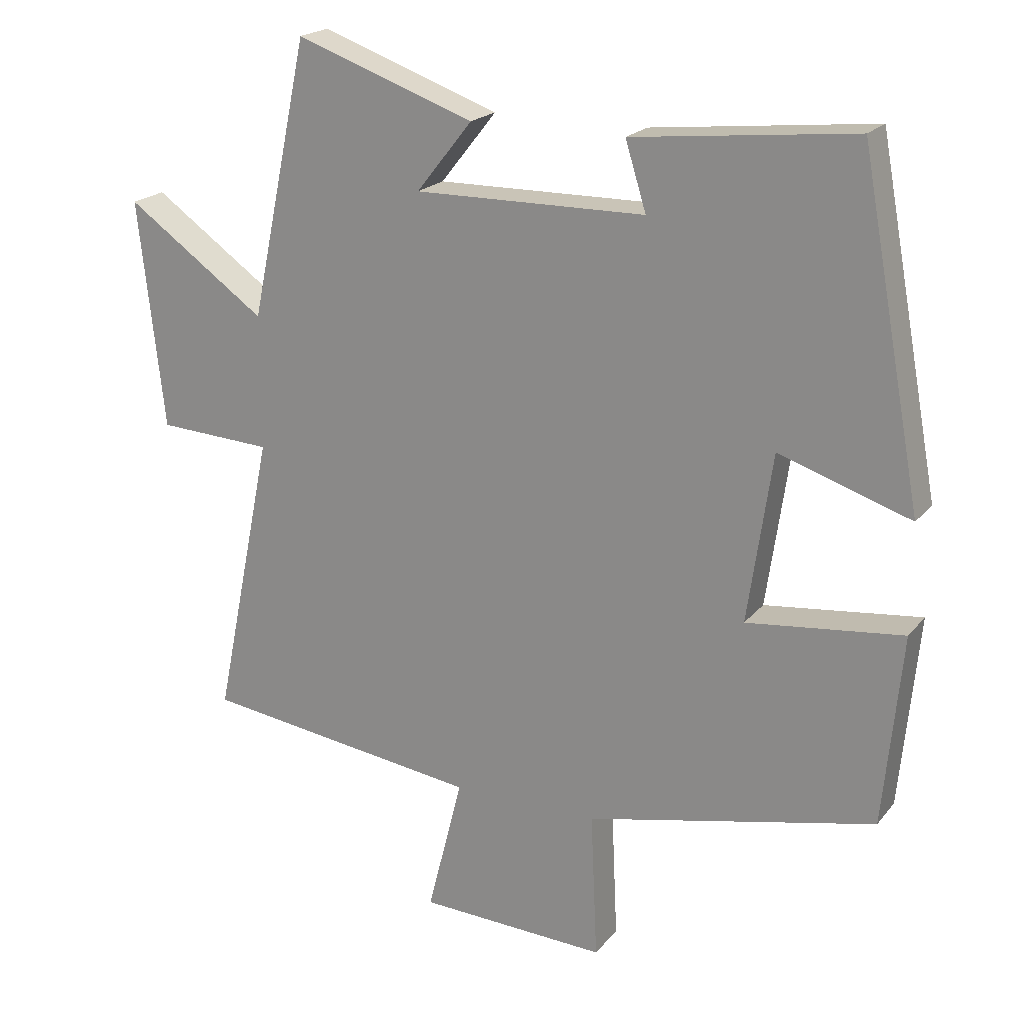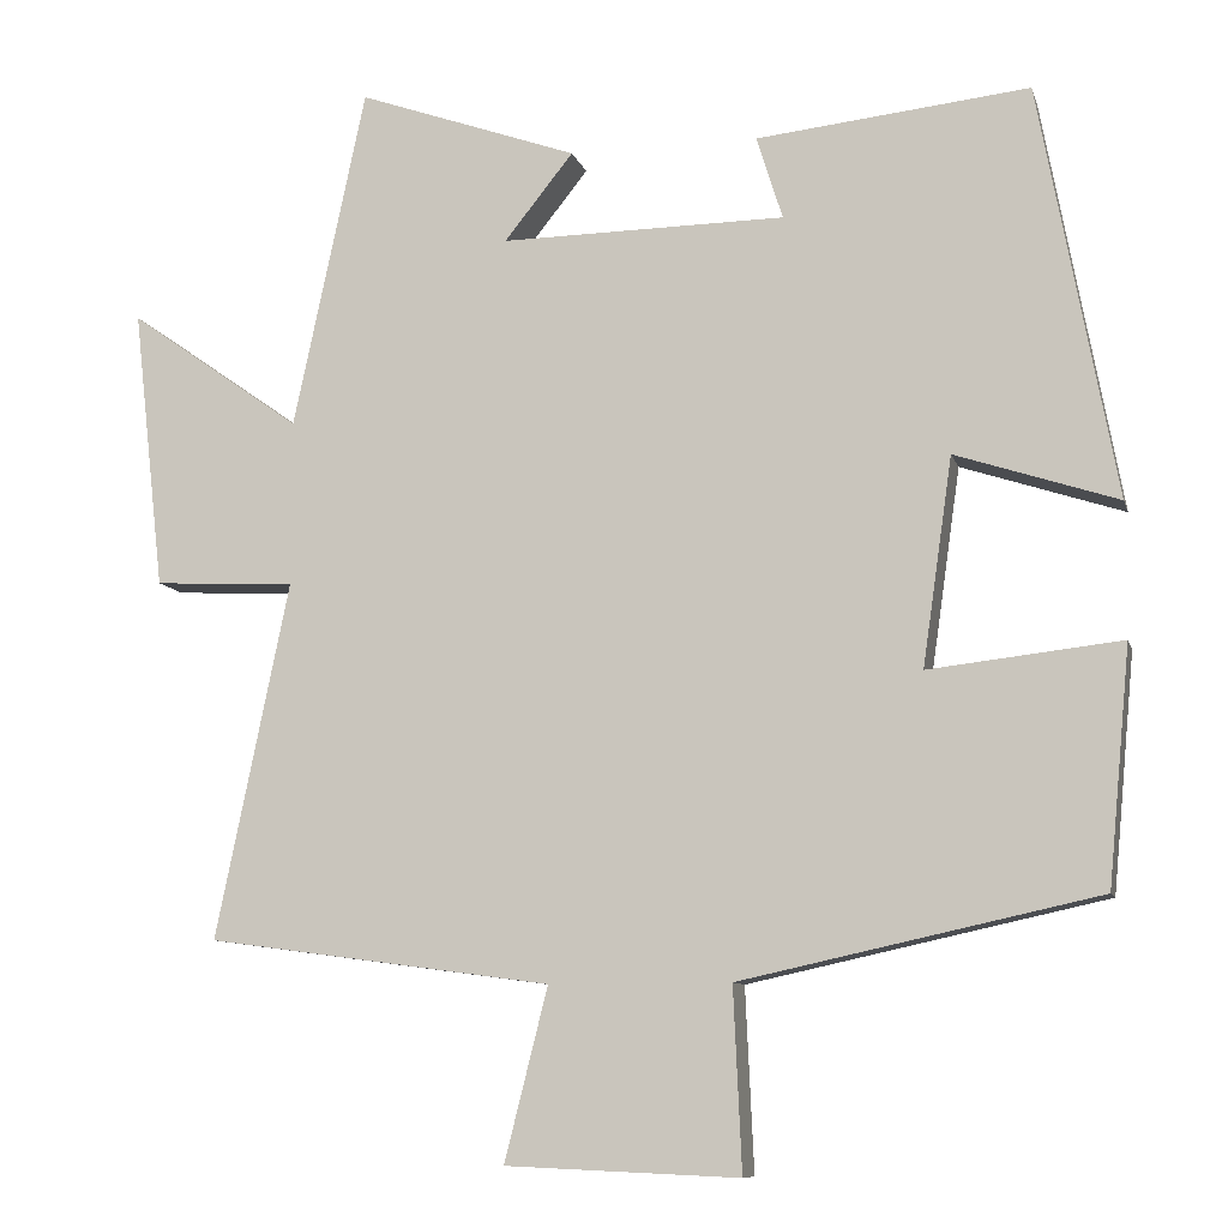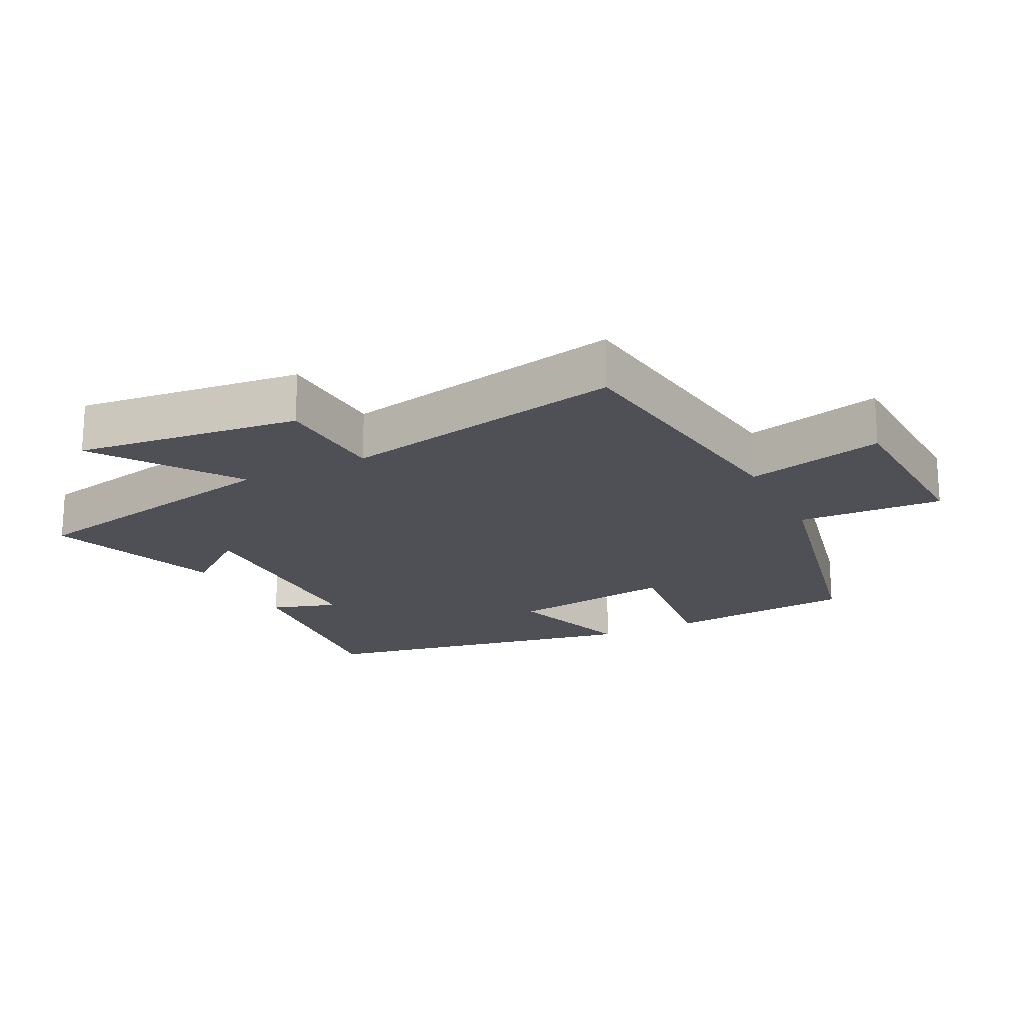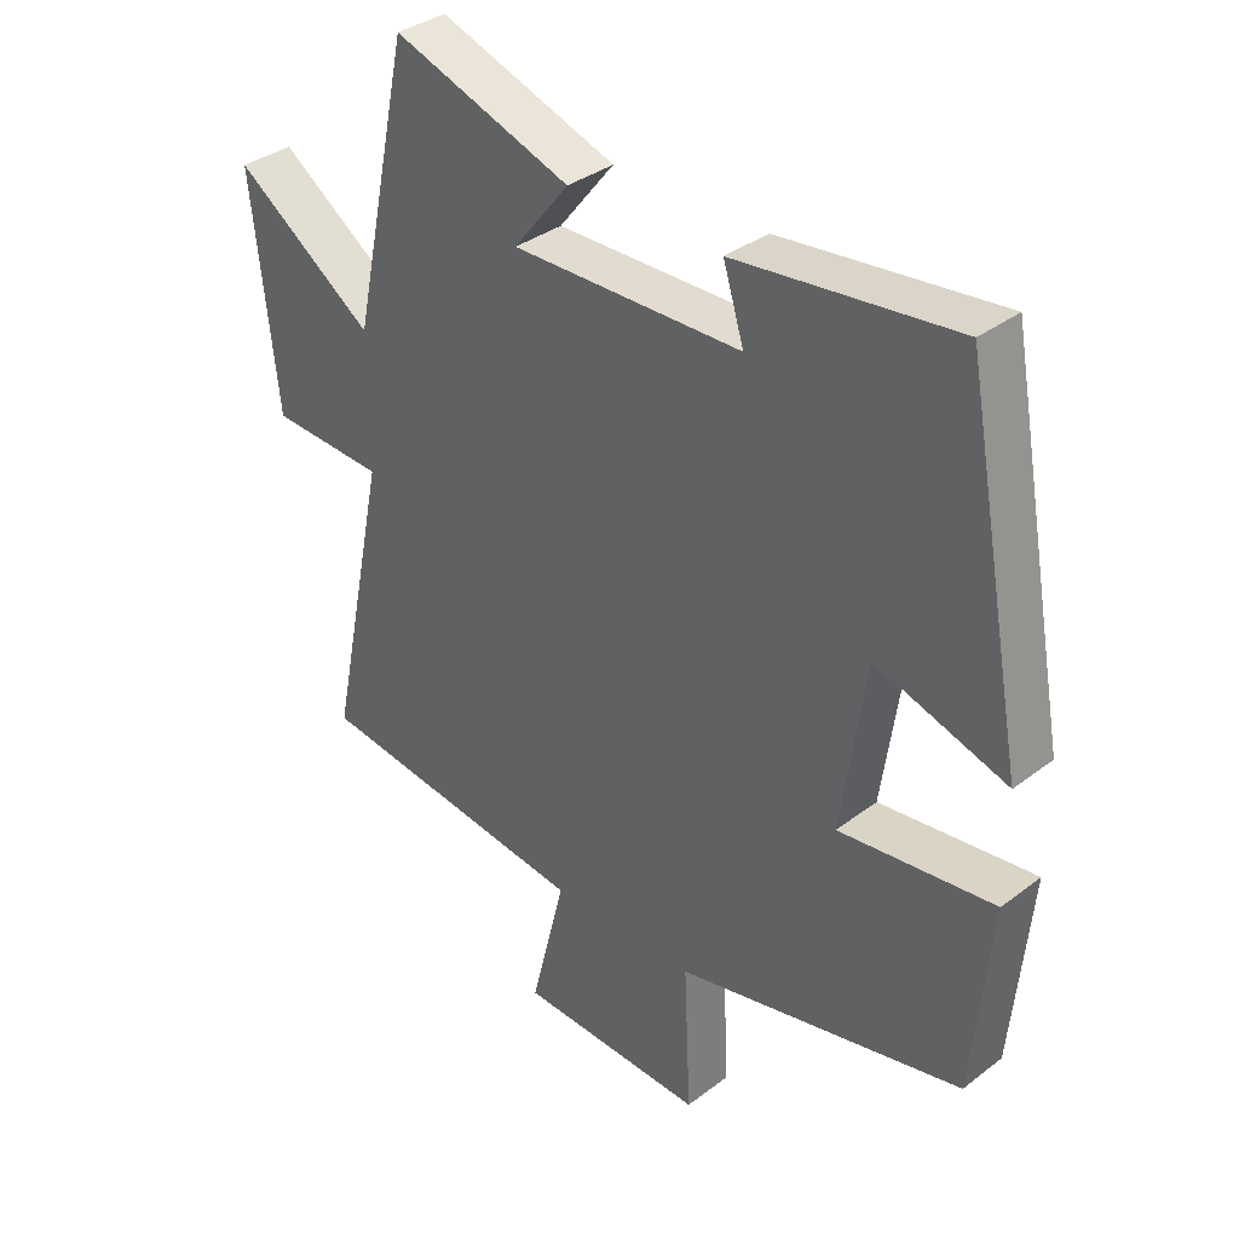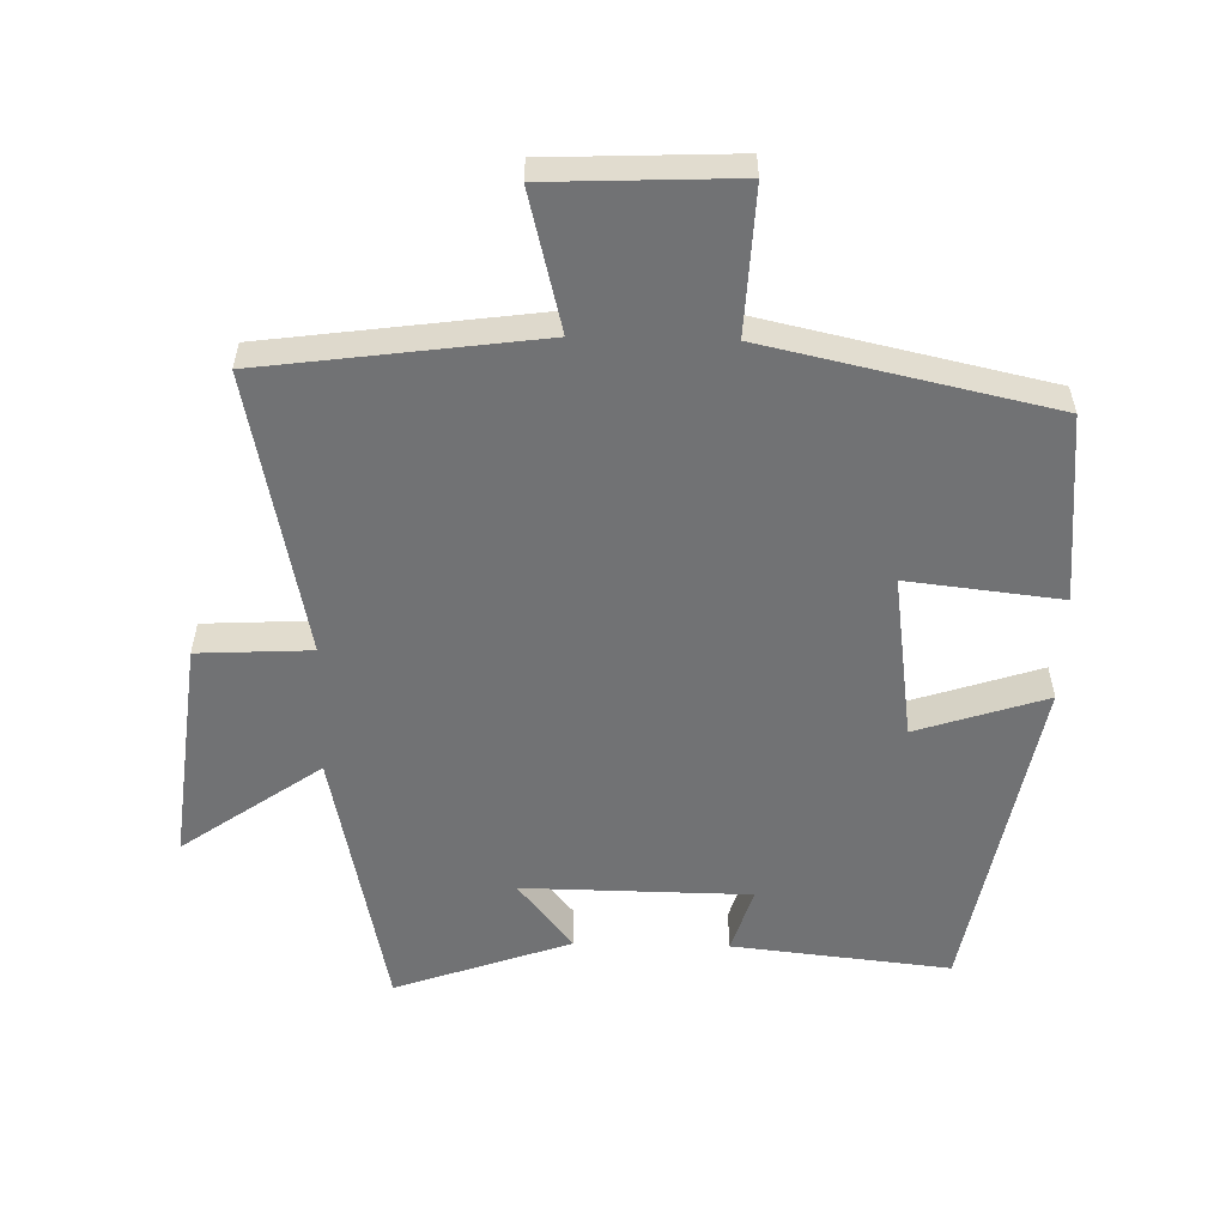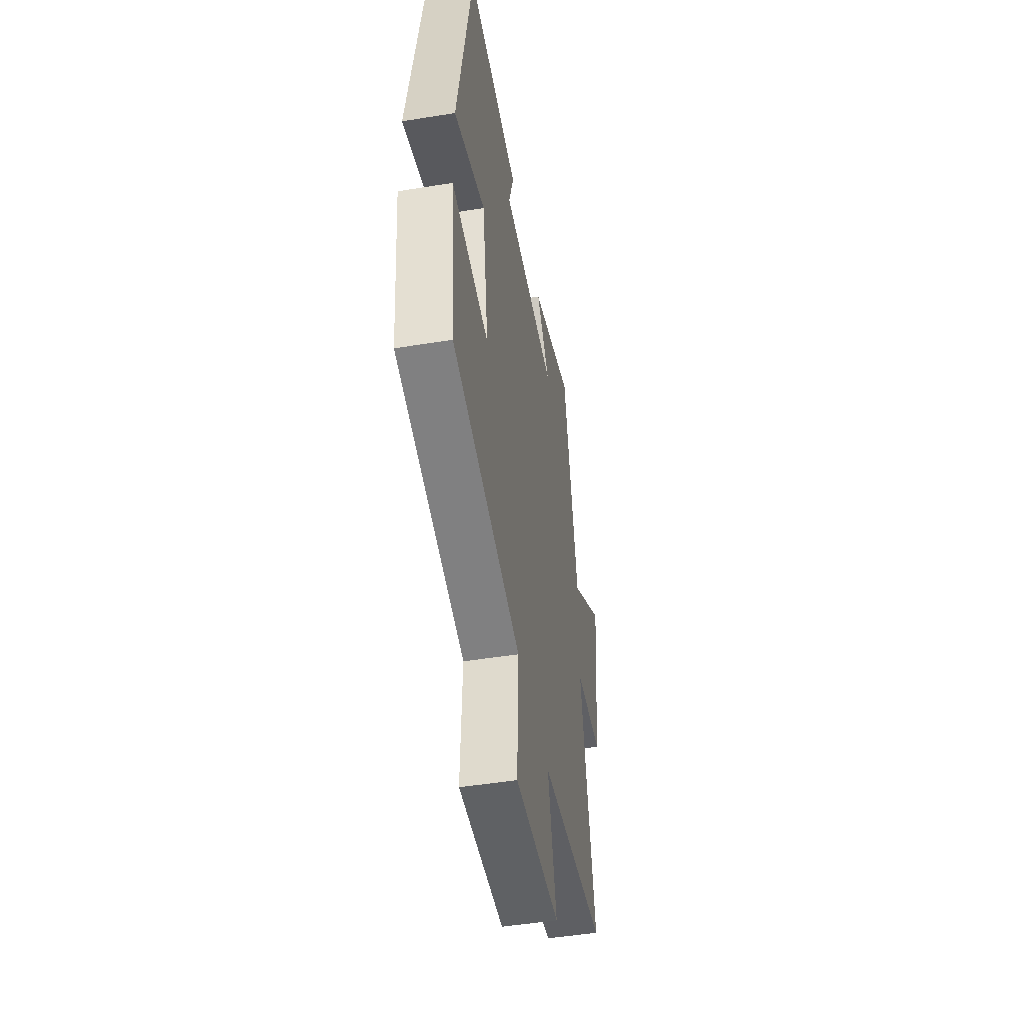
<metadata>
{"format":"obj","ext":"obj","renderer":"f3d","projection":"perspective","resolution":1024,"background":"white","views":[{"elev":20.3,"azim":-152.7,"up":"+Z"},{"elev":-9.5,"azim":-166.0,"up":"+Z"},{"elev":-19.4,"azim":116.4,"up":"+Y"},{"elev":35.0,"azim":-135.4,"up":"+Z"},{"elev":-55.4,"azim":178.6,"up":"+Y"},{"elev":-48.3,"azim":-79.7,"up":"+Z"}]}
</metadata>
<code>
v 0.413 0.07 0.594
v 0.5 0.07 0.184
v 0.708 0.07 0.331
v 0.67 0.07 -0.007
v 0.5 0.07 -0.016
v 0.588 0.07 -0.444
v 0.174 0.07 -0.5
v 0.226 0.07 -0.707
v -0.054 0.07 -0.719
v -0.044 0.07 -0.5
v -0.473 0.07 -0.406
v -0.5 0.07 -0.122
v -0.269 0.07 -0.148
v -0.305 0.07 0.102
v -0.5 0.07 0.038
v -0.408 0.07 0.535
v -0.08 0.07 0.5
v -0.111 0.07 0.4
v 0.231 0.07 0.396
v 0.148 0.07 0.5
v 0.413 0 0.594
v 0.5 0 0.184
v 0.708 0 0.331
v 0.67 0 -0.007
v 0.5 0 -0.016
v 0.588 0 -0.444
v 0.174 0 -0.5
v 0.226 0 -0.707
v -0.054 0 -0.719
v -0.044 0 -0.5
v -0.473 0 -0.406
v -0.5 0 -0.122
v -0.269 0 -0.148
v -0.305 0 0.102
v -0.5 0 0.038
v -0.408 0 0.535
v -0.08 0 0.5
v -0.111 0 0.4
v 0.231 0 0.396
v 0.148 0 0.5
f 19 20 1 2
f 18 19 2
f 15 16 17 18
f 14 15 18
f 13 14 18 2
f 10 11 12 13
f 10 13 2
f 7 8 9 10
f 5 6 7 10
f 5 10 2 3
f 3 4 5
f 22 21 40 39
f 22 39 38
f 38 37 36 35
f 38 35 34
f 22 38 34 33
f 33 32 31 30
f 22 33 30
f 30 29 28 27
f 30 27 26 25
f 23 22 30 25
f 25 24 23
f 1 21 22 2
f 2 22 23 3
f 3 23 24 4
f 4 24 25 5
f 5 25 26 6
f 6 26 27 7
f 7 27 28 8
f 8 28 29 9
f 9 29 30 10
f 10 30 31 11
f 11 31 32 12
f 12 32 33 13
f 13 33 34 14
f 14 34 35 15
f 15 35 36 16
f 16 36 37 17
f 17 37 38 18
f 18 38 39 19
f 19 39 40 20
f 20 40 21 1

</code>
